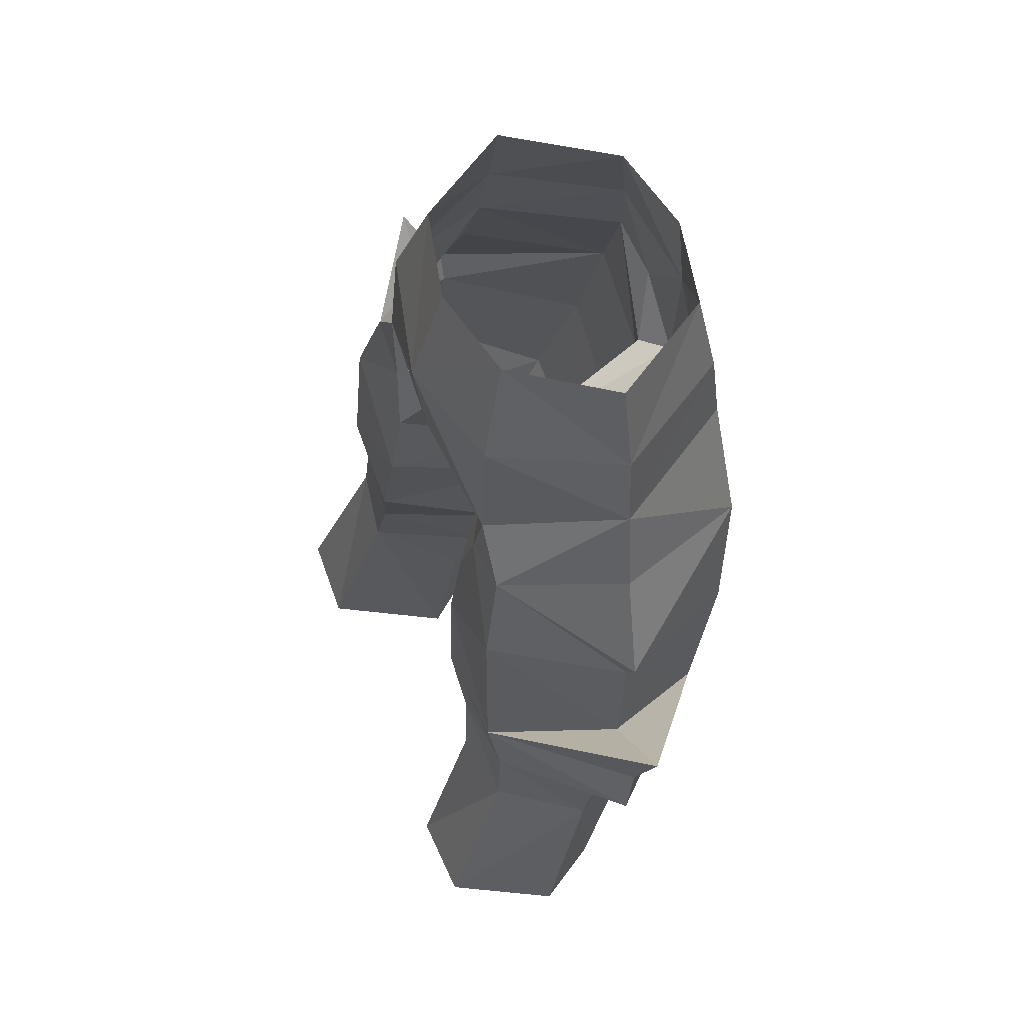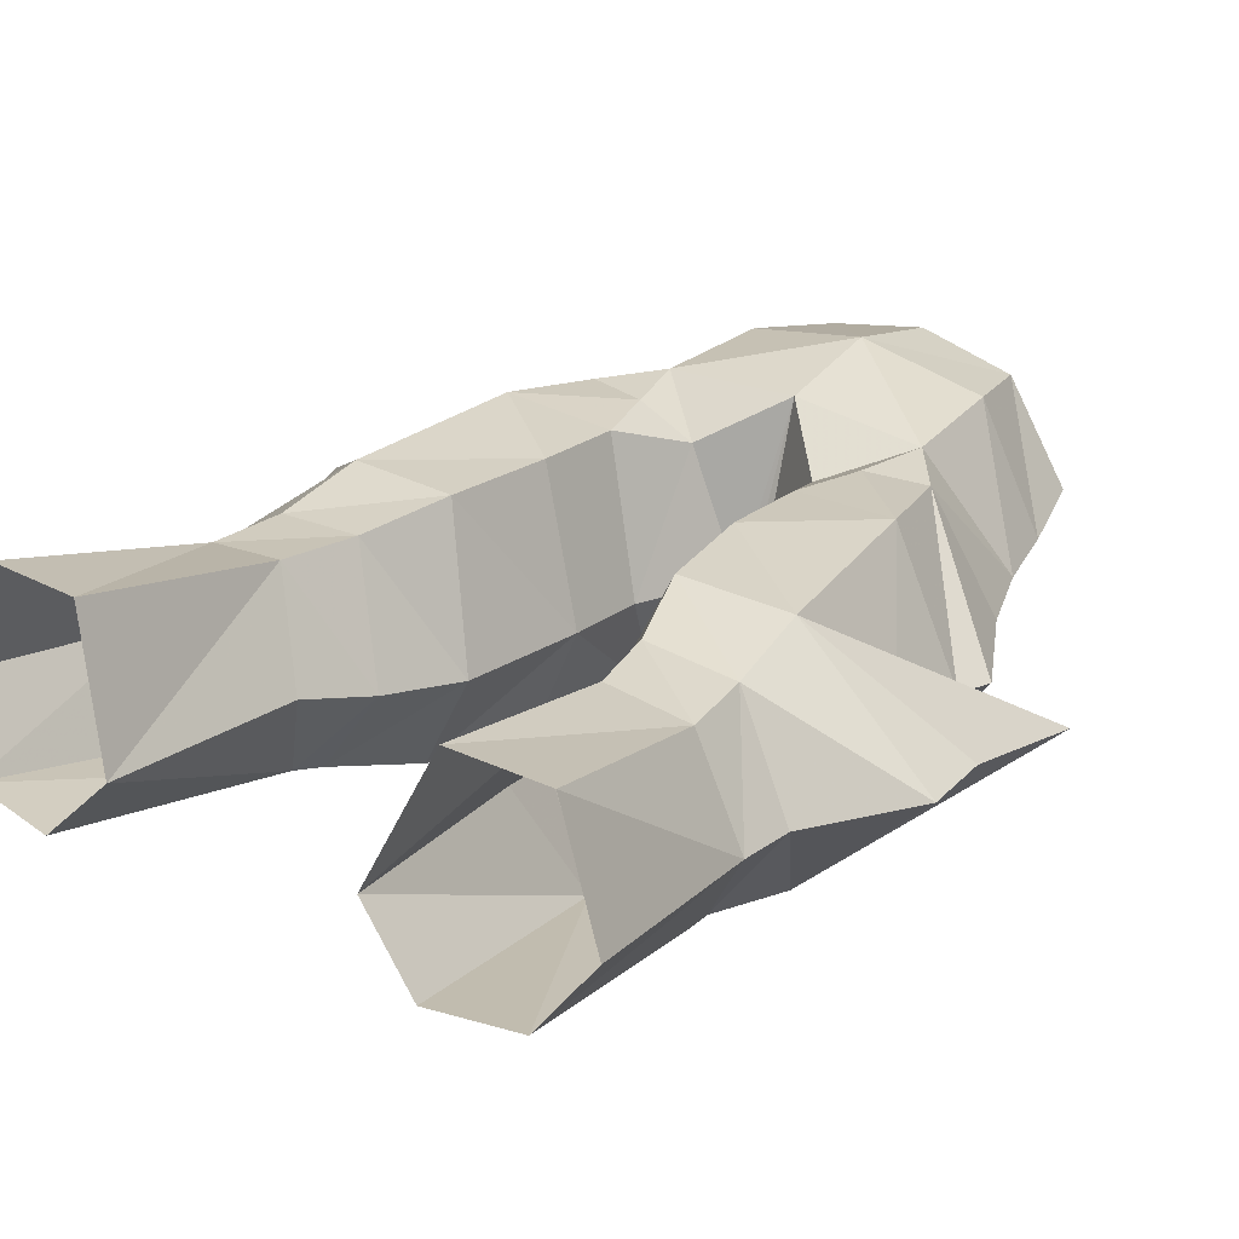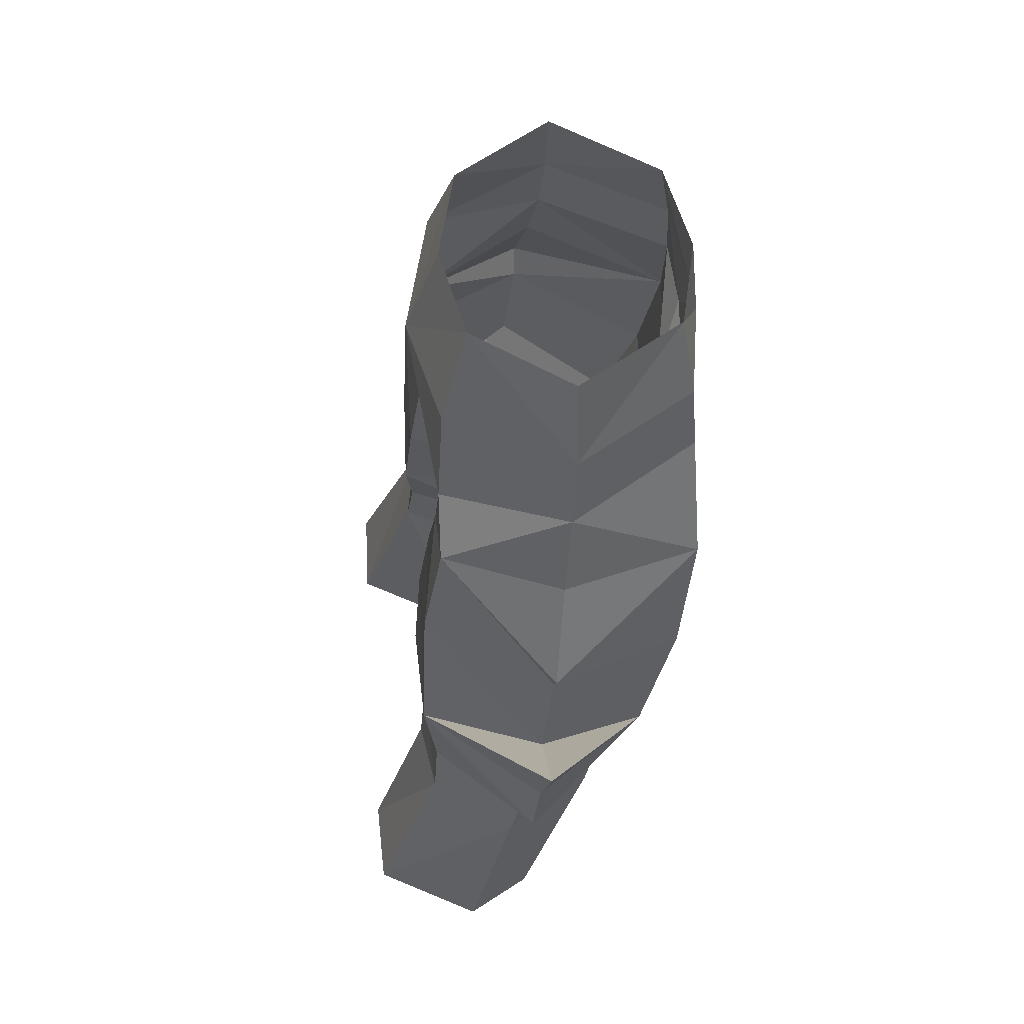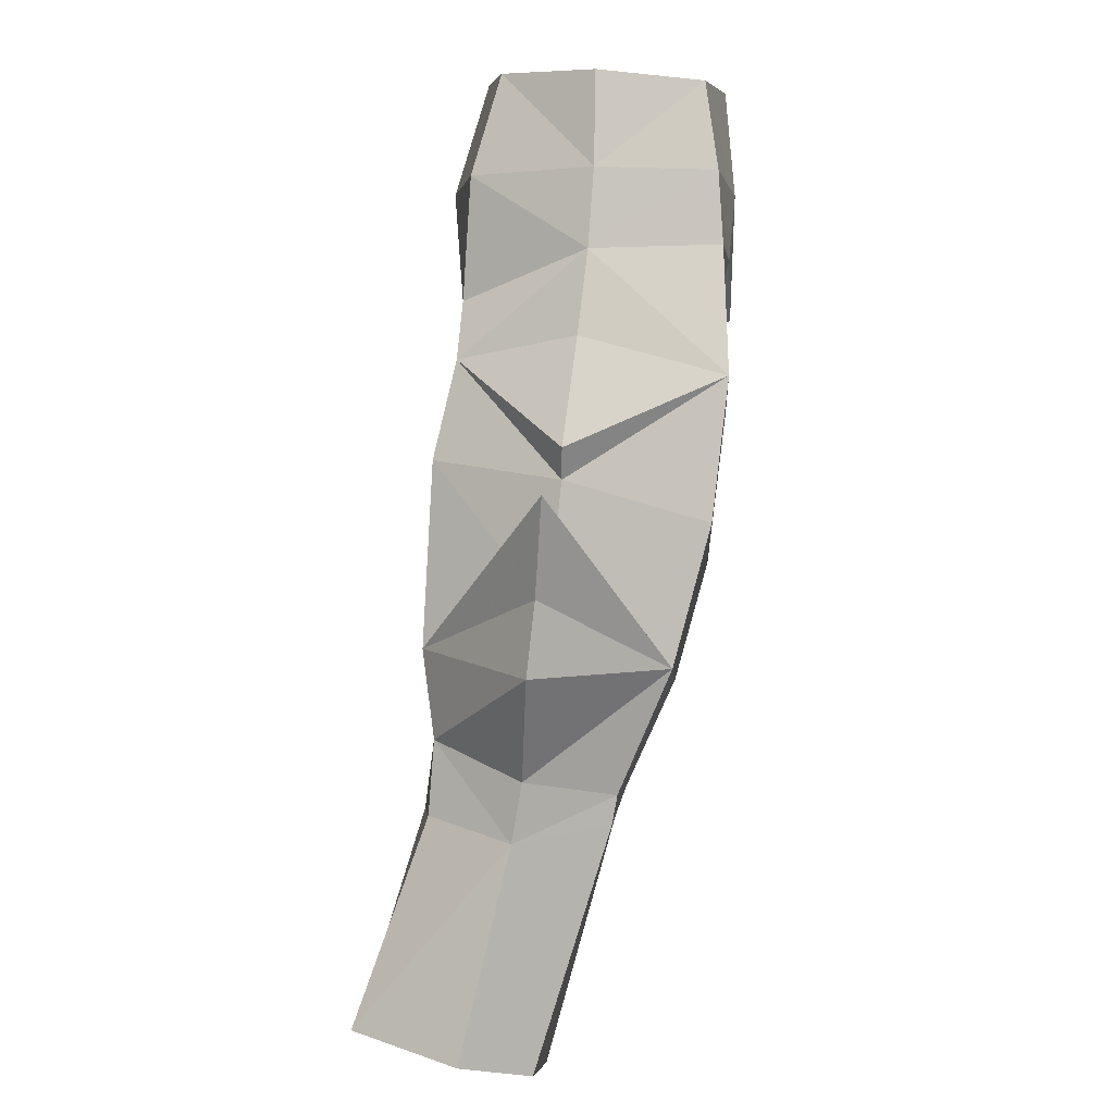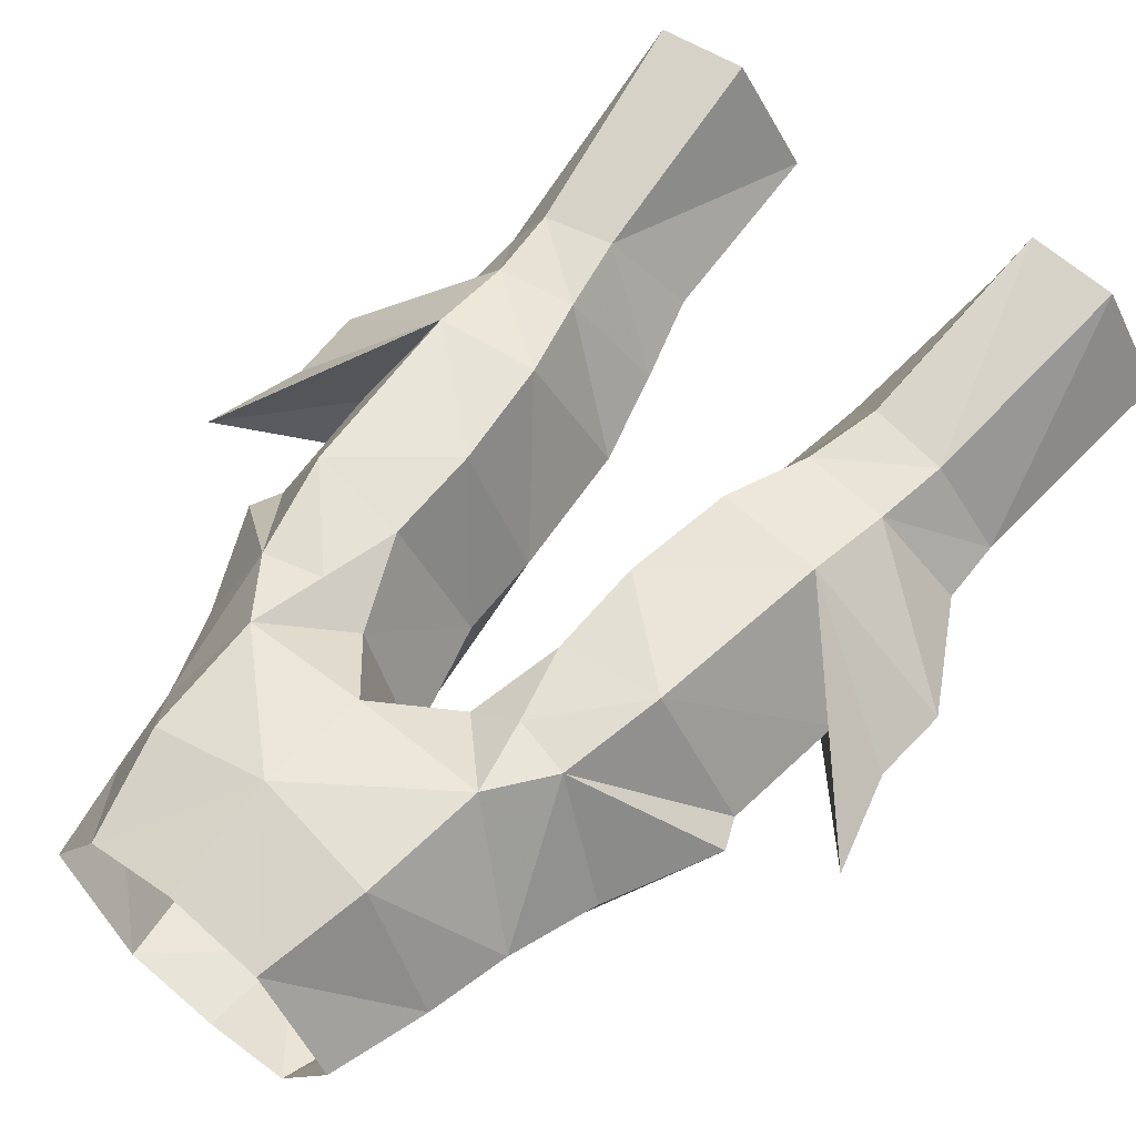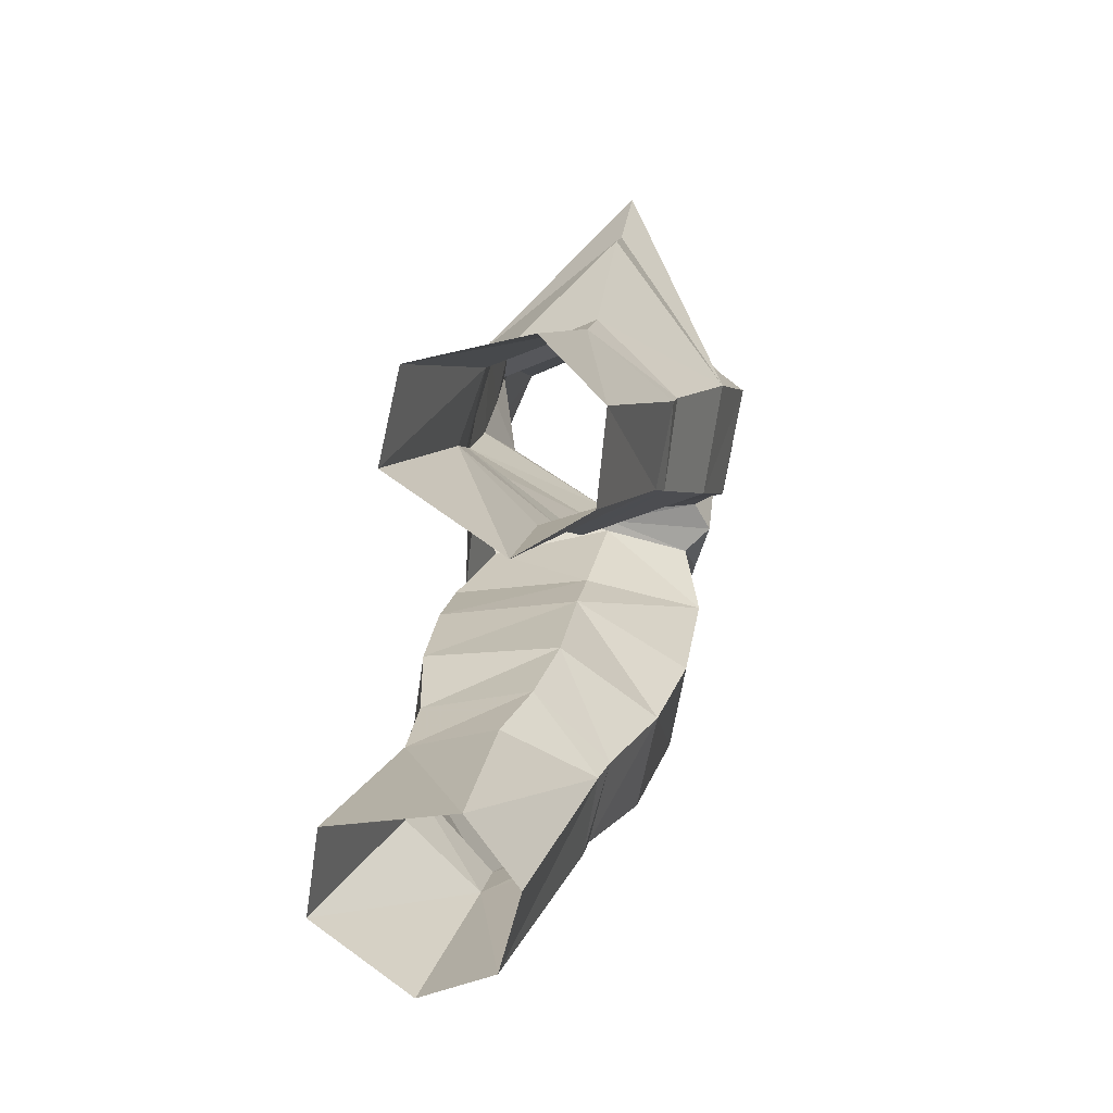
<metadata>
{"format":"obj","ext":"obj","renderer":"f3d","projection":"perspective","resolution":1024,"background":"white","views":[{"elev":62.7,"azim":-112.0,"up":"+Z"},{"elev":31.5,"azim":-145.1,"up":"+Y"},{"elev":59.4,"azim":-94.4,"up":"+Z"},{"elev":4.5,"azim":-86.0,"up":"+Z"},{"elev":54.4,"azim":40.5,"up":"+Y"},{"elev":-75.1,"azim":-100.4,"up":"+Z"}]}
</metadata>
<code>
g ranger_trousers_male_250006
v 10.16 0.7661 37.75
v 7.726 5.403 36.08
v 7.006 5.104 42.71
v 9.696 0.3415 42.15
v 7.273 -4.775 40.53
v 6.211 -5.353 45.71
v 2.479 -5.243 44.3
v 3.491 -4.609 38.84
v 8.193 -3.436 35.49
v 4.023 4.42 45.75
v 6.178 4.328 46.27
v 3.301 4.704 43.09
v -10.28 0.7661 37.75
v -9.825 0.3415 42.15
v -7.135 5.104 42.71
v -7.855 5.403 36.08
v -7.402 -4.775 40.53
v -3.619 -4.609 38.84
v -2.607 -5.243 44.3
v -6.339 -5.353 45.71
v -8.322 -3.436 35.49
v -4.152 4.42 45.75
v -3.43 4.704 43.09
v -6.307 4.328 46.27
v 5.014 -1.692 30.74
v 8.258 -1.524 31.02
v 4.312 -3.456 34.62
v 7.95 4.98 32.87
v 8.266 5.154 30.21
v 4.877 5.322 32.69
v 5.476 5.613 29.98
v 2.105 0.6449 34.07
v 5.253 -1.296 29.63
v 8.327 -1.328 29.94
v 3.886 5.549 35.8
v 9.287 7.798 22.72
v 10.28 2.035 29.62
v 11.11 3.837 21.97
v 9.439 1.364 21.24
v 4.177 3.435 21.22
v 5.968 7.921 22.47
v 6.285 1.126 20.81
v 3.99 -4.938 53.09
v 6.619 -0.5841 53.02
v 3.26 -4.441 56.37
v 5.709 -0.5888 56.5
v 3.366 2.963 56.65
v 4.315 4.003 52.91
v 4.396 -5.127 50.4
v 7.247 -0.4094 50.14
v -0.06428 -5.555 52.44
v -0.06428 -5.171 56.27
v -0.06428 3.75 56.66
v -0.06428 5.06 52.52
v 1.586 0.06412 38.84
v 1.494 -0.3418 41.82
v 3.326 5.203 39.7
v 2.105 0.6449 34.07
v 1.494 -0.3418 41.82
v 1.586 0.06412 38.84
v 0.3429 -1.05 45.94
v 0.9672 -4.535 47.35
v -0.06428 -1.005 46
v -0.06427 -5.395 47.75
v 2.179 3.331 45.99
v 3.631 2.512 28.25
v 4.177 3.435 21.22
v 2.924 1.477 30.94
v 8.309 -0.1055 47.1
v 10.21 0.297 43.28
v 12.48 1.039 38.29
v 13.54 0.7346 41.83
v 2.924 1.477 30.94
v 12.63 1.328 35.64
v 10.33 1.659 31.79
v 2.202 -5.344 49.89
v 4.659 4.263 48.38
v -0.06428 4.623 48.44
v 0.3429 -1.05 45.94
v -0.06428 -1.005 46
v 3.631 2.512 28.25
v 8.193 -3.436 35.49
v 13.54 0.7346 41.83
v 10.16 0.7661 37.75
v 7.726 5.403 36.08
v -5.143 -1.692 30.74
v -4.441 -3.456 34.62
v -8.386 -1.524 31.02
v -8.079 4.98 32.87
v -5.006 5.322 32.69
v -8.394 5.154 30.21
v -5.604 5.613 29.98
v -2.233 0.6449 34.07
v -5.381 -1.296 29.63
v -8.455 -1.328 29.94
v -4.014 5.549 35.8
v -9.415 7.798 22.72
v -11.23 3.837 21.97
v -10.41 2.035 29.62
v -9.567 1.364 21.24
v -4.306 3.435 21.22
v -6.096 7.921 22.47
v -6.414 1.126 20.81
v -4.119 -4.938 53.09
v -3.389 -4.441 56.37
v -6.747 -0.5841 53.02
v -5.837 -0.5888 56.5
v -3.494 2.963 56.65
v -4.444 4.003 52.91
v -4.525 -5.127 50.4
v -7.376 -0.4094 50.14
v -1.715 0.06411 38.84
v -3.454 5.203 39.7
v -1.623 -0.3419 41.82
v -2.233 0.6449 34.07
v -1.623 -0.3419 41.82
v -1.715 0.06411 38.84
v -0.4714 -1.05 45.94
v -1.096 -4.535 47.35
v -2.308 3.331 45.99
v -4.306 3.435 21.22
v -3.759 2.512 28.25
v -3.053 1.477 30.94
v -8.437 -0.1055 47.1
v -10.34 0.297 43.28
v -12.61 1.039 38.29
v -13.67 0.7346 41.83
v -3.053 1.477 30.94
v -10.46 1.659 31.79
v -12.76 1.328 35.64
v -2.331 -5.344 49.89
v -4.787 4.263 48.38
v -0.4714 -1.05 45.94
v -3.759 2.512 28.25
v -8.322 -3.436 35.49
v -10.28 0.7661 37.75
v -13.67 0.7346 41.83
v -7.855 5.403 36.08
f 1 2 3
f 3 4 1
f 5 6 7
f 7 8 5
f 9 1 4
f 4 5 9
f 10 11 3
f 3 12 10
f 13 14 15
f 15 16 13
f 17 18 19
f 19 20 17
f 21 17 14
f 14 13 21
f 22 23 15
f 15 24 22
f 25 26 27
f 9 27 26
f 28 29 30
f 31 30 29
f 27 32 25
f 33 34 25
f 26 25 34
f 9 5 27
f 27 5 8
f 2 28 35
f 30 35 28
f 36 37 38
f 33 39 34
f 40 31 41
f 38 37 39
f 34 39 37
f 39 33 42
f 43 44 45
f 46 45 44
f 46 44 47
f 48 47 44
f 49 50 43
f 44 43 50
f 43 45 51
f 52 51 45
f 53 47 54
f 48 54 47
f 55 56 57
f 12 57 56
f 58 55 35
f 57 35 55
f 59 60 7
f 8 7 60
f 61 62 63
f 64 63 62
f 8 60 27
f 32 27 60
f 56 65 12
f 33 66 67
f 37 29 28
f 68 58 30
f 35 57 2
f 69 6 70
f 71 72 9
f 68 30 31
f 33 25 73
f 34 37 26
f 2 57 3
f 28 74 75
f 35 30 58
f 26 75 9
f 64 76 51
f 50 48 44
f 51 76 43
f 76 49 43
f 50 77 48
f 77 54 48
f 78 54 77
f 78 77 65
f 10 65 77
f 76 64 62
f 79 80 78
f 6 49 7
f 49 6 50
f 11 10 77
f 49 76 62
f 61 7 62
f 7 49 62
f 61 59 7
f 65 79 78
f 69 50 6
f 69 11 50
f 3 11 4
f 12 3 57
f 12 65 10
f 50 11 77
f 29 41 31
f 79 65 56
f 36 41 29
f 29 37 36
f 67 42 33
f 40 81 31
f 81 68 31
f 33 73 66
f 25 32 73
f 28 75 37
f 75 26 37
f 82 83 84
f 84 83 85
f 9 75 74
f 2 72 71
f 6 4 70
f 11 69 70
f 11 70 4
f 6 5 4
f 28 2 74
f 9 74 71
f 71 74 2
f 86 87 88
f 21 88 87
f 89 90 91
f 92 91 90
f 87 86 93
f 94 86 95
f 88 95 86
f 21 87 17
f 87 18 17
f 16 96 89
f 90 89 96
f 97 98 99
f 94 95 100
f 101 102 92
f 98 100 99
f 95 99 100
f 100 103 94
f 104 105 106
f 107 106 105
f 107 108 106
f 109 106 108
f 110 104 111
f 106 111 104
f 104 51 105
f 52 105 51
f 53 54 108
f 109 108 54
f 112 113 114
f 23 114 113
f 115 96 112
f 113 112 96
f 116 19 117
f 18 117 19
f 118 63 119
f 64 119 63
f 18 87 117
f 93 117 87
f 114 23 120
f 94 121 122
f 99 89 91
f 123 90 115
f 96 16 113
f 124 125 20
f 126 21 127
f 123 92 90
f 94 128 86
f 95 88 99
f 16 15 113
f 89 129 130
f 96 115 90
f 88 21 129
f 64 51 131
f 111 106 109
f 51 104 131
f 131 104 110
f 111 109 132
f 132 109 54
f 78 132 54
f 78 120 132
f 22 132 120
f 131 119 64
f 133 78 80
f 20 19 110
f 110 111 20
f 24 132 22
f 110 119 131
f 118 119 19
f 19 119 110
f 118 19 116
f 120 78 133
f 124 20 111
f 124 111 24
f 15 14 24
f 23 113 15
f 23 22 120
f 111 132 24
f 91 92 102
f 133 114 120
f 97 91 102
f 91 97 99
f 121 94 103
f 101 92 134
f 134 92 123
f 94 122 128
f 86 128 93
f 89 99 129
f 129 99 88
f 135 136 137
f 136 138 137
f 21 130 129
f 16 126 127
f 20 125 14
f 24 125 124
f 24 14 125
f 20 14 17
f 89 130 16
f 21 126 130
f 126 16 130

</code>
